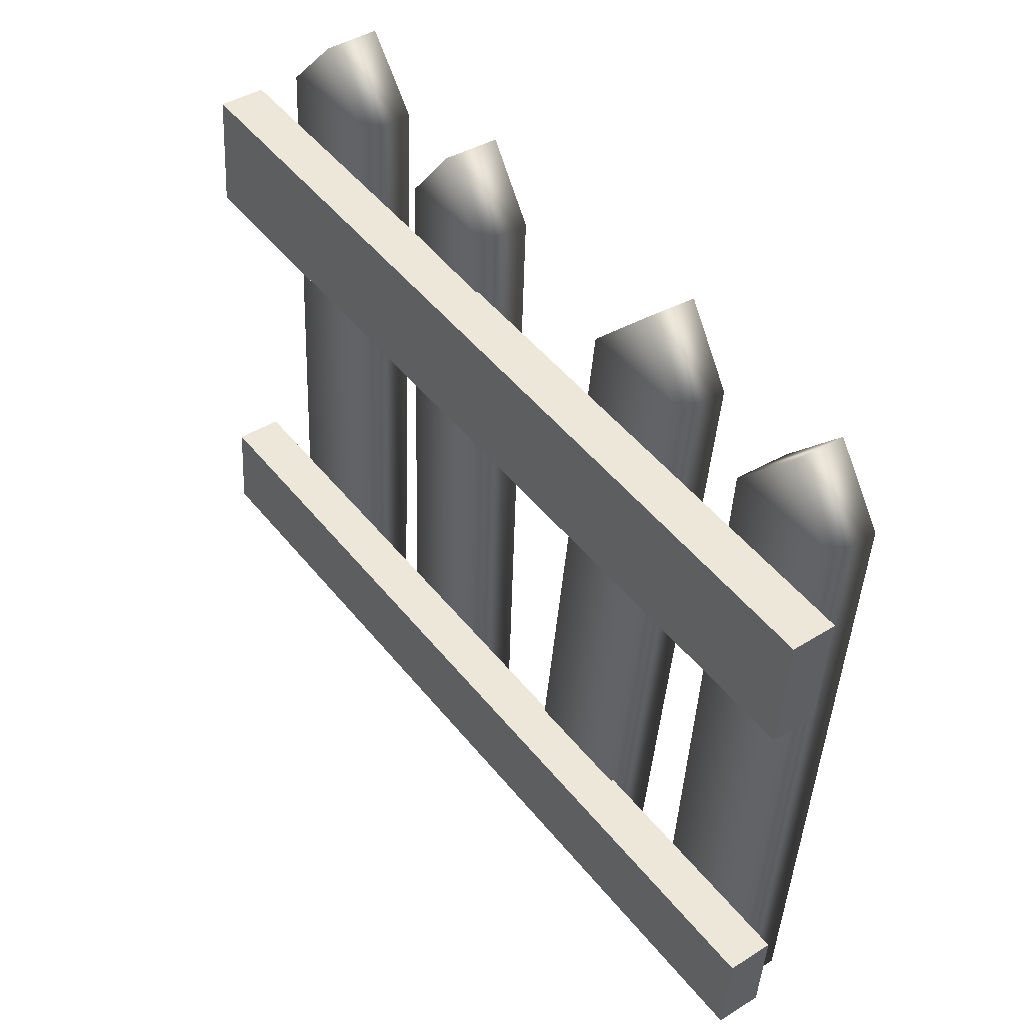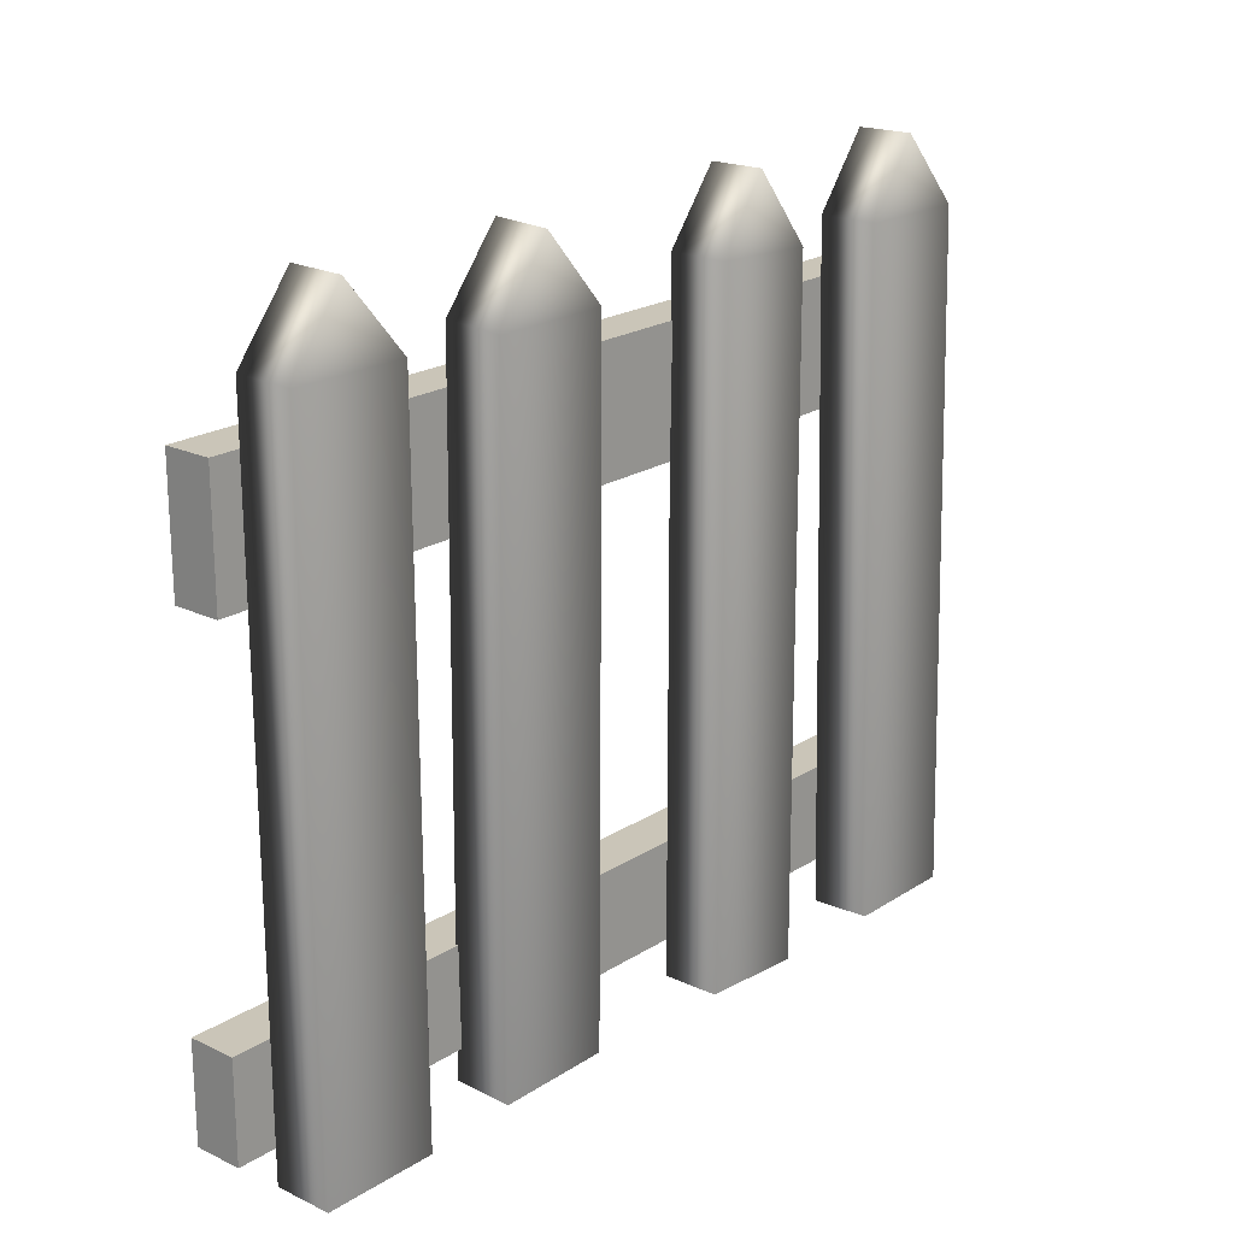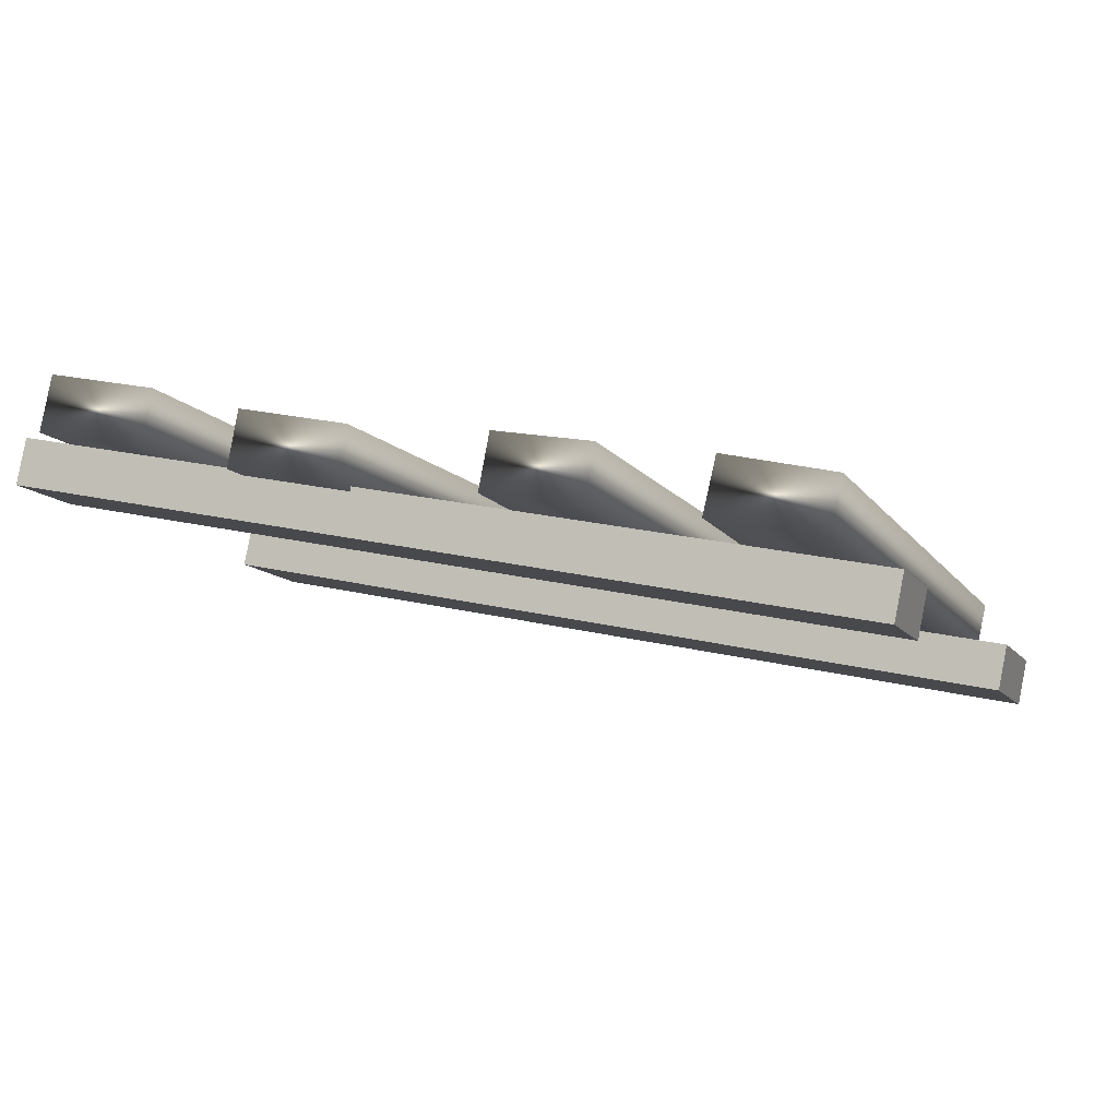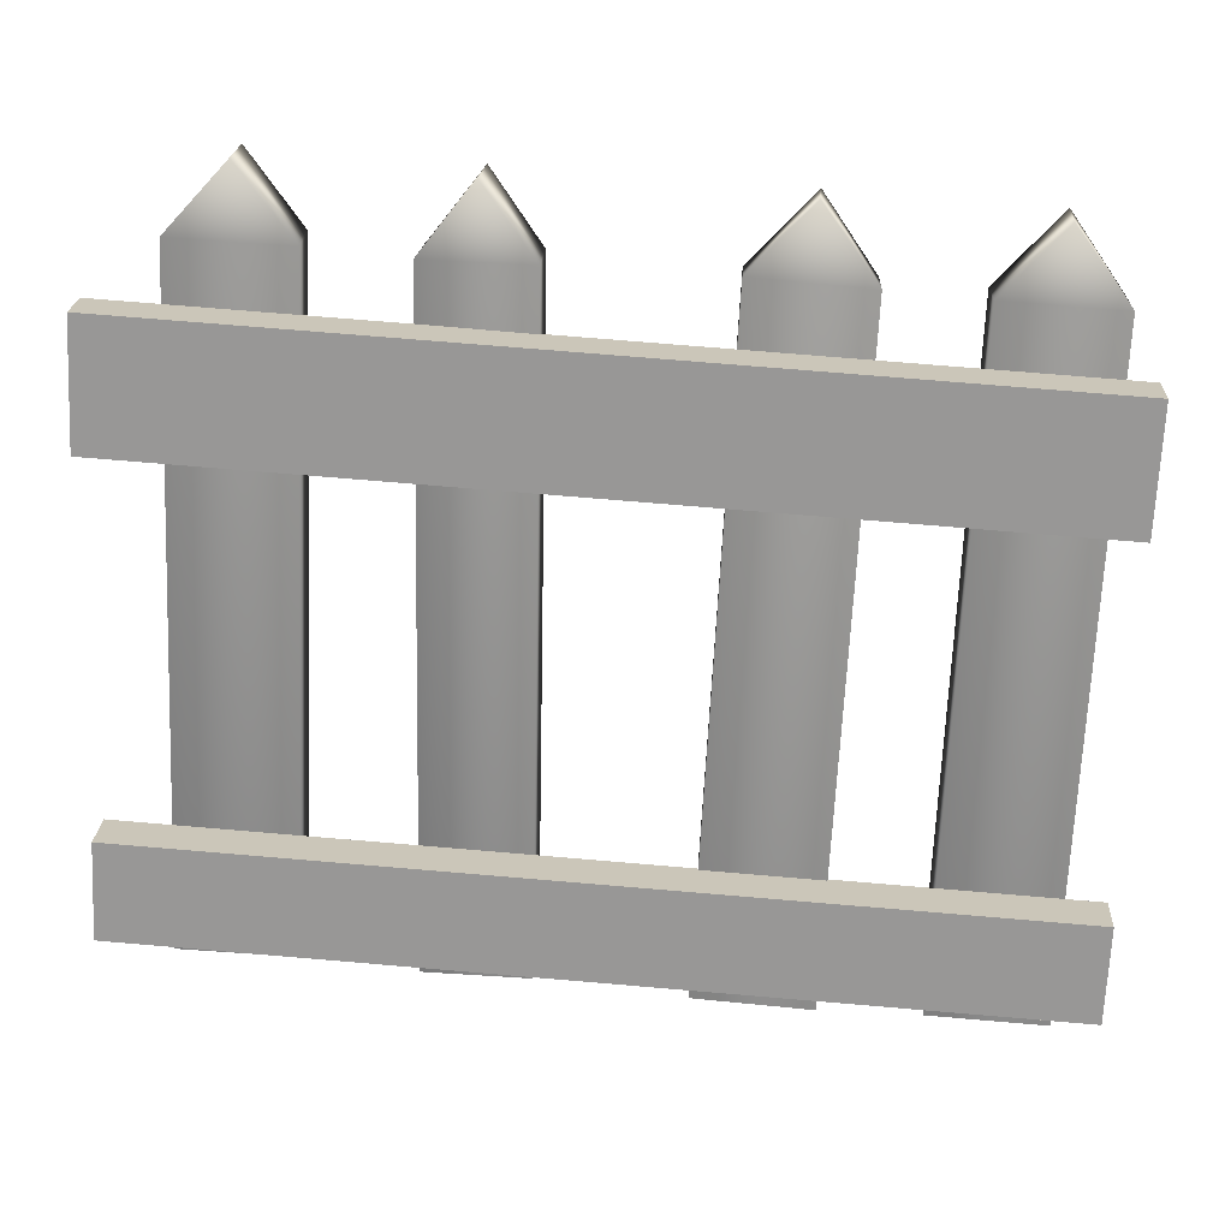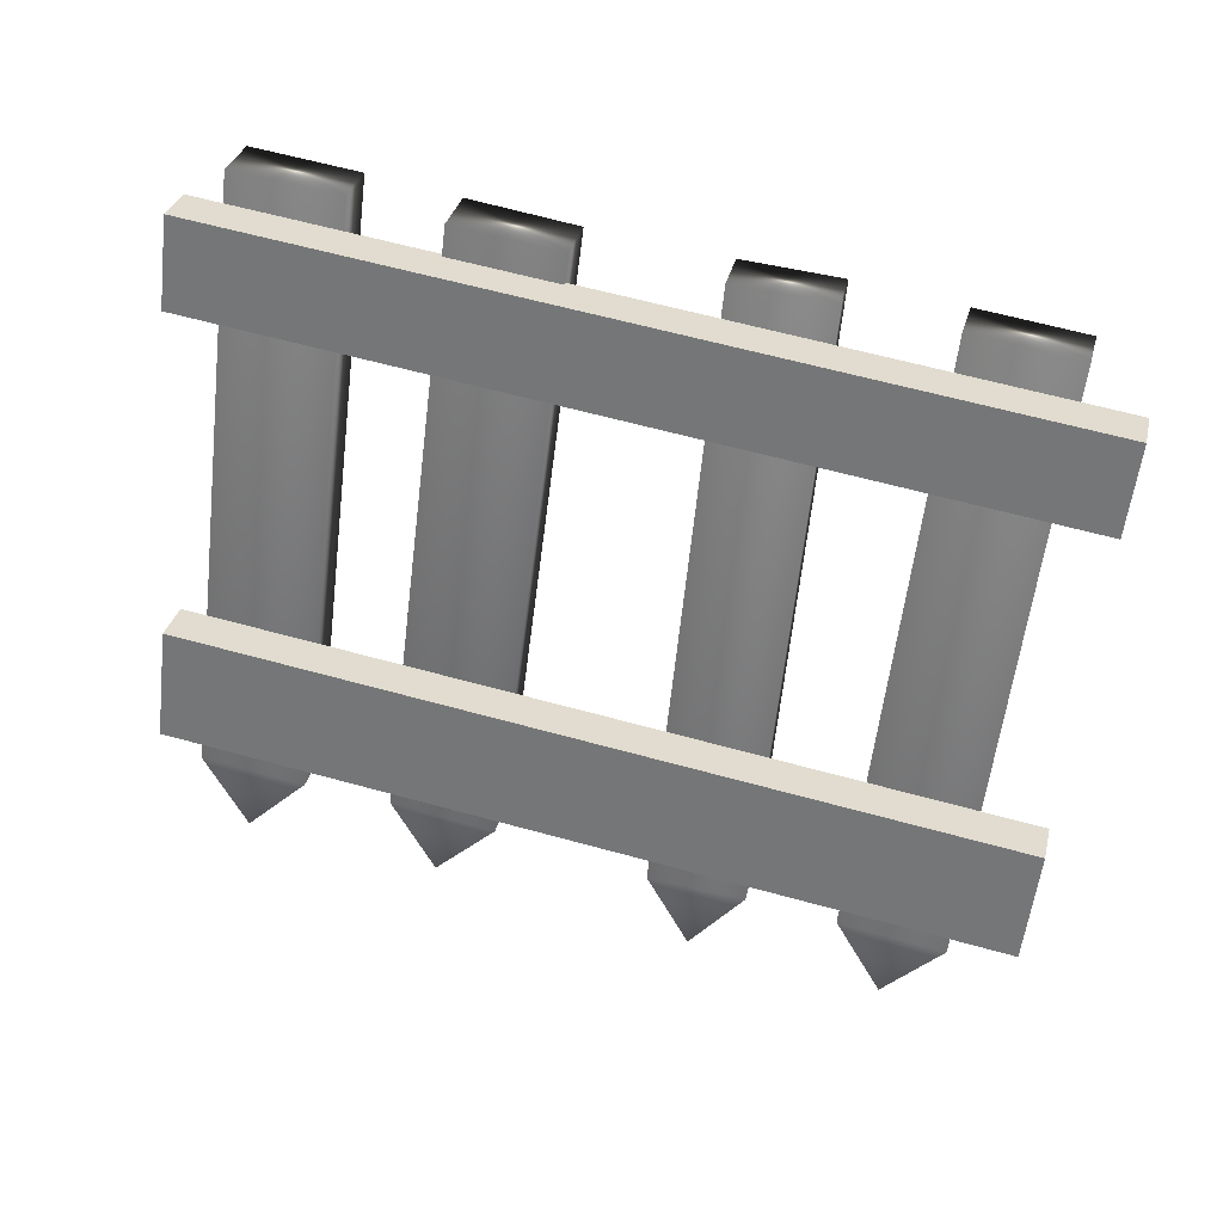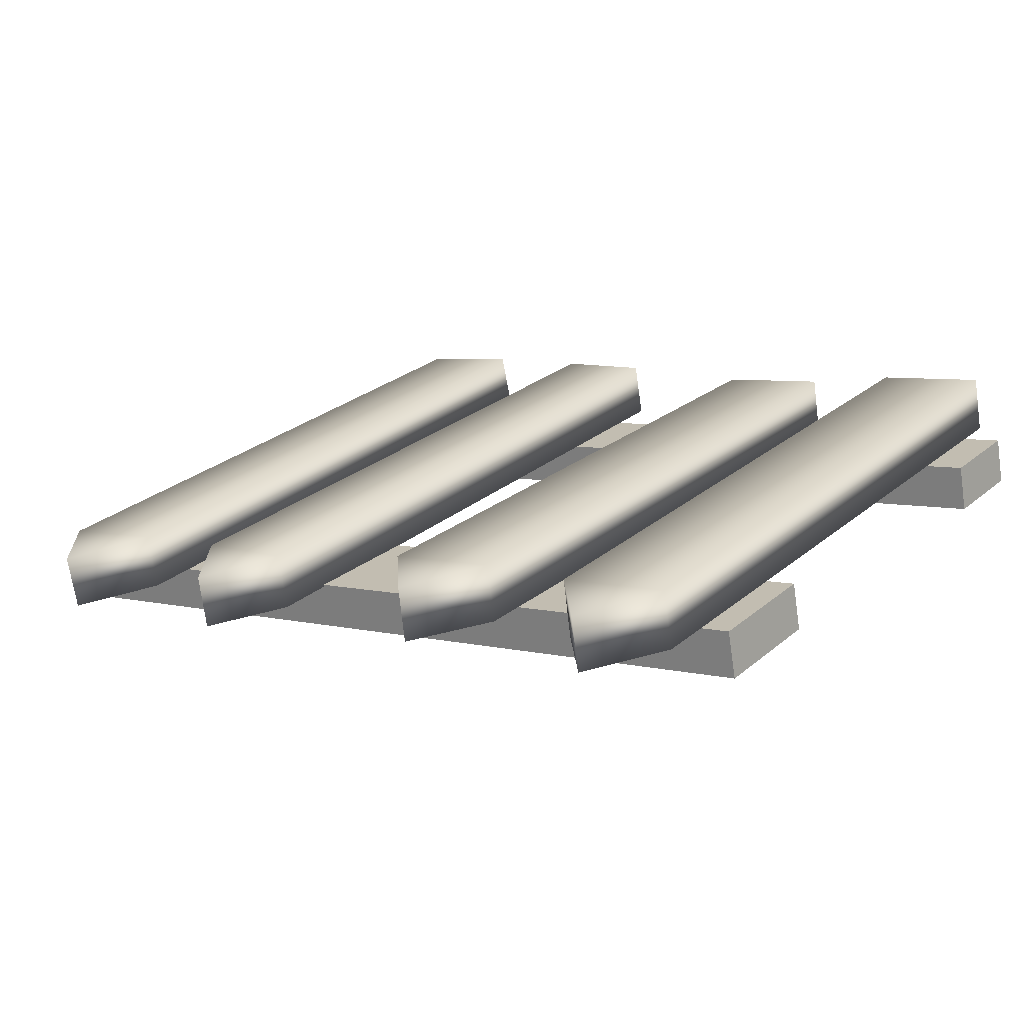
<metadata>
{"format":"obj","ext":"obj","renderer":"f3d","projection":"perspective","resolution":1024,"background":"white","views":[{"elev":45.1,"azim":-114.4,"up":"+Y"},{"elev":15.9,"azim":-35.4,"up":"+Y"},{"elev":-13.3,"azim":22.9,"up":"+Z"},{"elev":23.1,"azim":-164.0,"up":"+Y"},{"elev":-59.9,"azim":-4.8,"up":"+Z"},{"elev":28.0,"azim":-141.2,"up":"+Z"}]}
</metadata>
<code>
v -333.7 132.4 -194.9
v -332.4 132.5 -195.2
v -333.9 132.4 -195.6
v -332.6 132.5 -195.9
v -333.4 141.3 -194.7
v -333.6 141.4 -195.4
v -334 140.4 -194.6
v -334.2 140.5 -195.3
v -332.7 140.5 -194.9
v -332.8 140.6 -195.6
v -331.3 132.5 -195.6
v -329.9 132.7 -195.9
v -331.4 132.6 -196.3
v -330.1 132.7 -196.6
v -331 141.5 -195.2
v -331.1 141.5 -195.9
v -331.6 140.6 -195.1
v -331.8 140.6 -195.8
v -330.2 140.6 -195.4
v -330.4 140.7 -196.1
v -328.2 132.8 -196.1
v -327 132.8 -196.4
v -328.4 132.8 -196.8
v -327.1 132.8 -197.1
v -327.8 141.7 -196.1
v -327.9 141.7 -196.8
v -328.3 140.8 -196
v -328.5 140.9 -196.7
v -327.1 140.8 -196.2
v -327.2 140.9 -196.9
v -325.7 132.9 -196.7
v -324.3 133 -197
v -325.8 133 -197.3
v -324.5 133 -197.7
v -325.3 141.9 -196.6
v -325.5 141.9 -197.3
v -325.9 141 -196.5
v -326.1 141 -197.1
v -324.6 141 -196.8
v -324.8 141.1 -197.5
v -334.4 138.3 -195.3
v -323.9 139 -197.8
v -334.5 139.8 -195.3
v -324 140.5 -197.7
v -334.6 139.8 -195.8
v -324.1 140.5 -198.3
v -334.6 138.3 -195.9
v -324 139 -198.3
v -334.4 132.8 -195.5
v -323.8 133.5 -198
v -334.4 134 -195.5
v -323.9 134.7 -197.9
v -334.5 134 -196.1
v -324 134.7 -198.5
v -334.5 132.8 -196.1
v -324 133.5 -198.5
f 7 1 9
f 9 1 2
f 6 8 5
f 5 8 7
f 2 1 4
f 4 1 3
f 2 4 9
f 9 4 10
f 1 7 3
f 3 7 8
f 10 4 8
f 8 4 3
f 6 5 10
f 10 5 9
f 7 9 5
f 10 8 6
f 17 11 19
f 19 11 12
f 16 18 15
f 15 18 17
f 12 11 14
f 14 11 13
f 12 14 19
f 19 14 20
f 11 17 13
f 13 17 18
f 20 14 18
f 18 14 13
f 16 15 20
f 20 15 19
f 17 19 15
f 20 18 16
f 27 21 29
f 29 21 22
f 26 28 25
f 25 28 27
f 22 21 24
f 24 21 23
f 22 24 29
f 29 24 30
f 21 27 23
f 23 27 28
f 30 24 28
f 28 24 23
f 26 25 30
f 30 25 29
f 27 29 25
f 30 28 26
f 37 31 39
f 39 31 32
f 36 38 35
f 35 38 37
f 32 31 34
f 34 31 33
f 32 34 39
f 39 34 40
f 31 37 33
f 33 37 38
f 40 34 38
f 38 34 33
f 36 35 40
f 40 35 39
f 37 39 35
f 40 38 36
f 41 42 43
f 43 42 44
f 43 44 45
f 45 44 46
f 45 46 47
f 47 46 48
f 47 48 41
f 41 48 42
f 42 48 44
f 44 48 46
f 47 41 45
f 45 41 43
f 49 50 51
f 51 50 52
f 51 52 53
f 53 52 54
f 53 54 55
f 55 54 56
f 55 56 49
f 49 56 50
f 50 56 52
f 52 56 54
f 55 49 53
f 53 49 51

</code>
